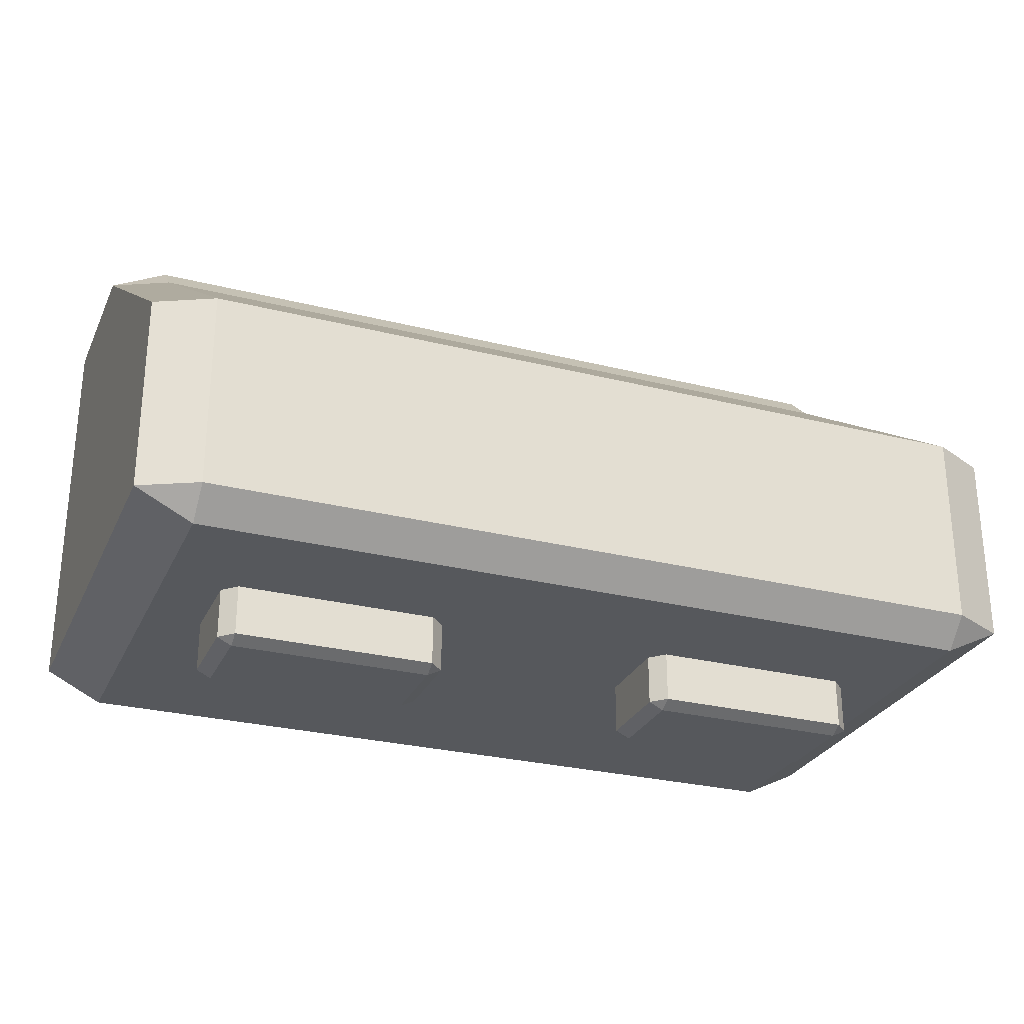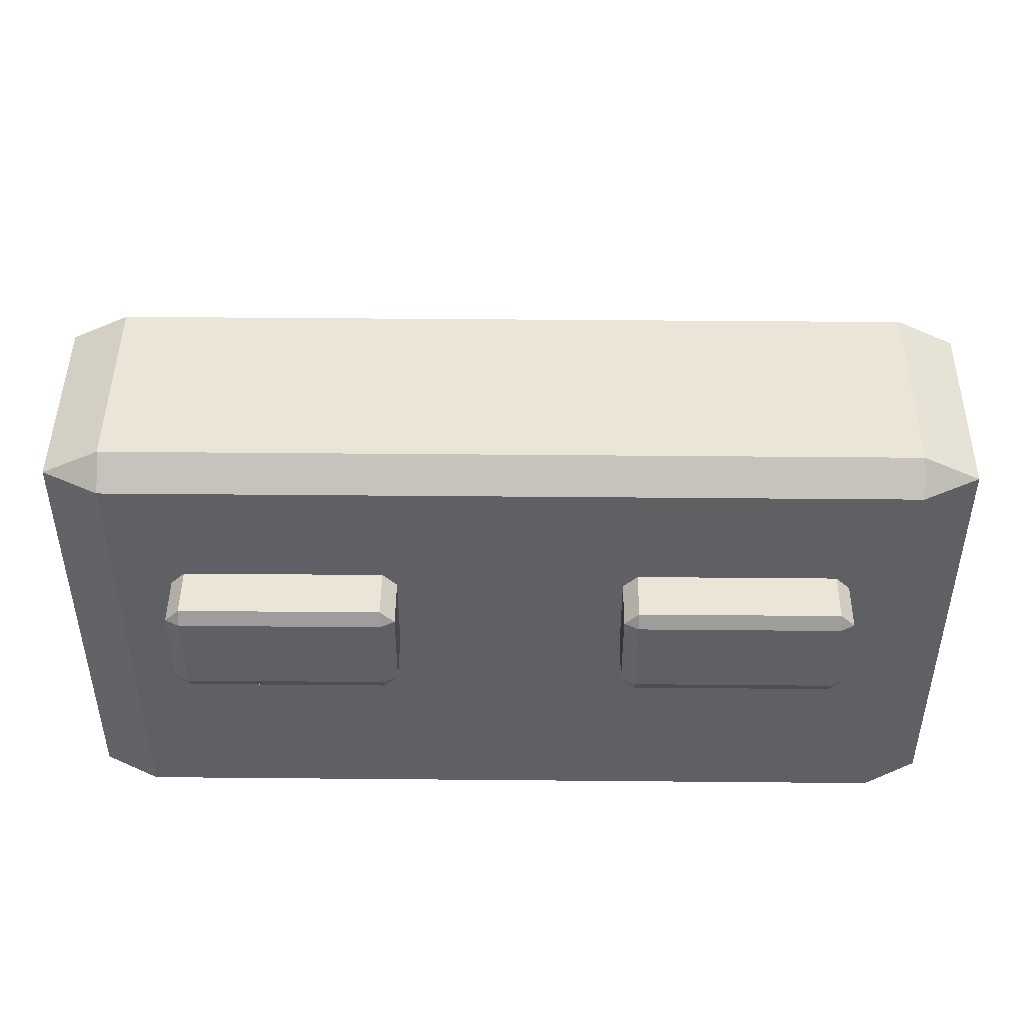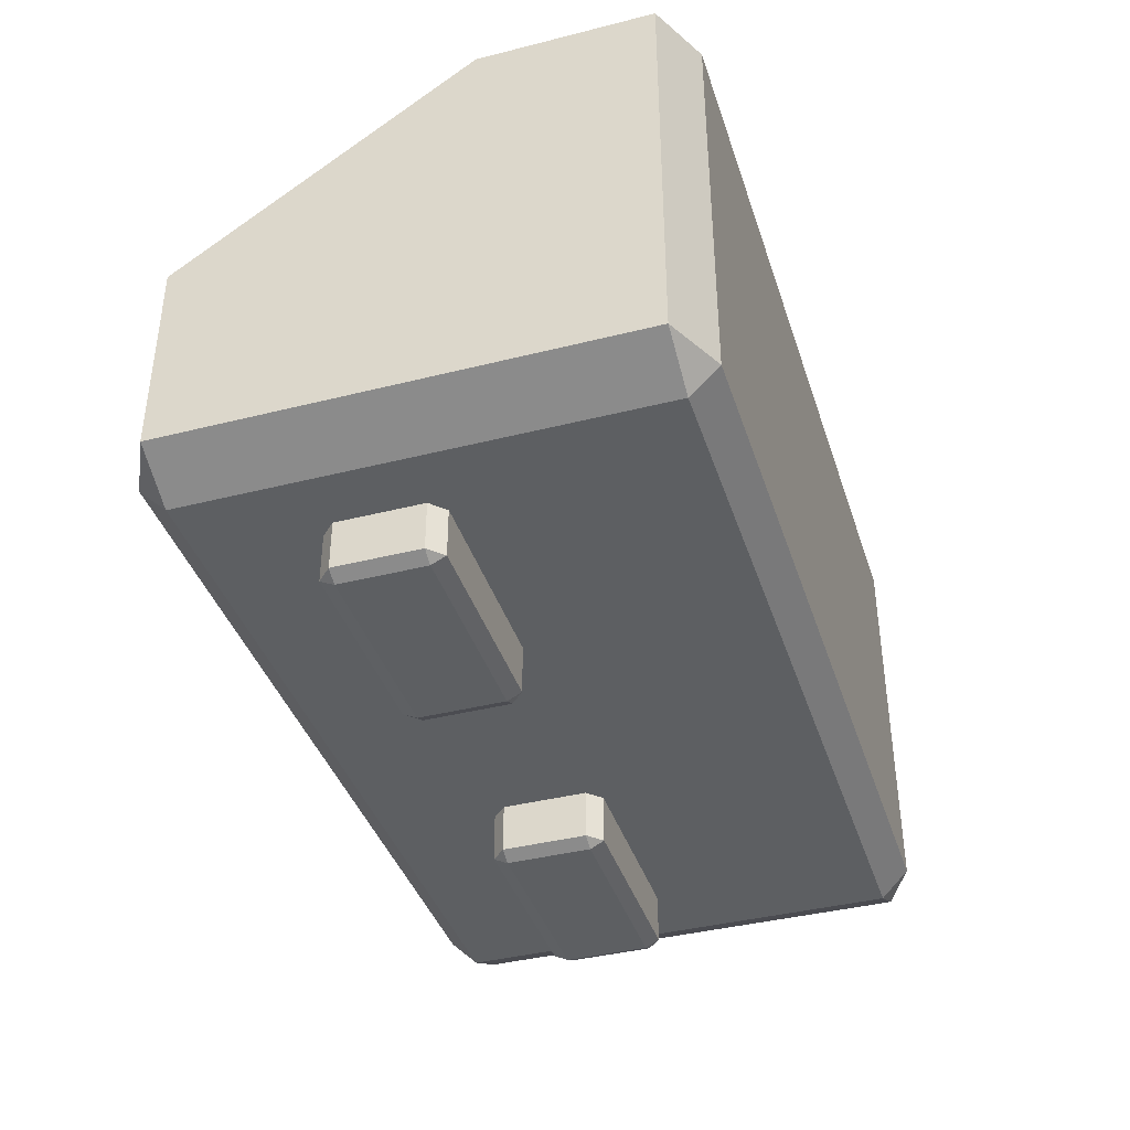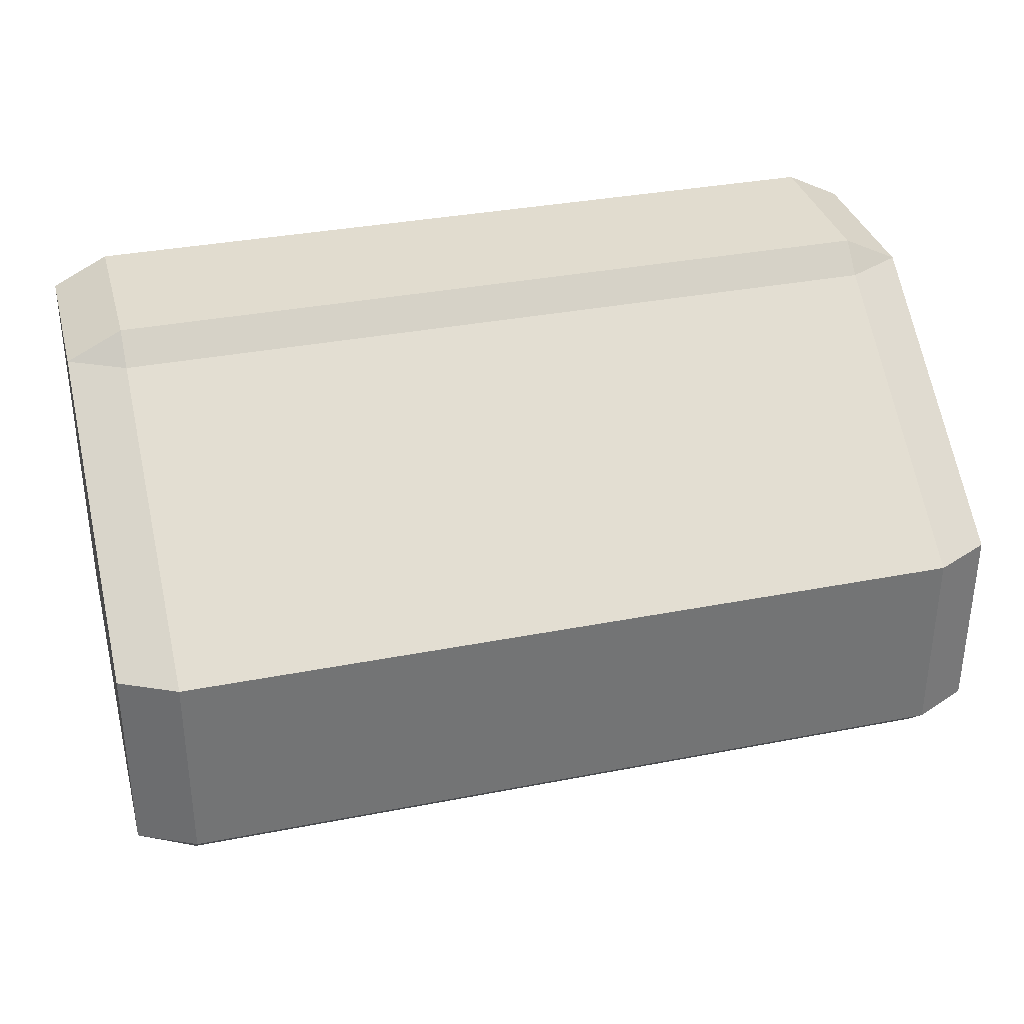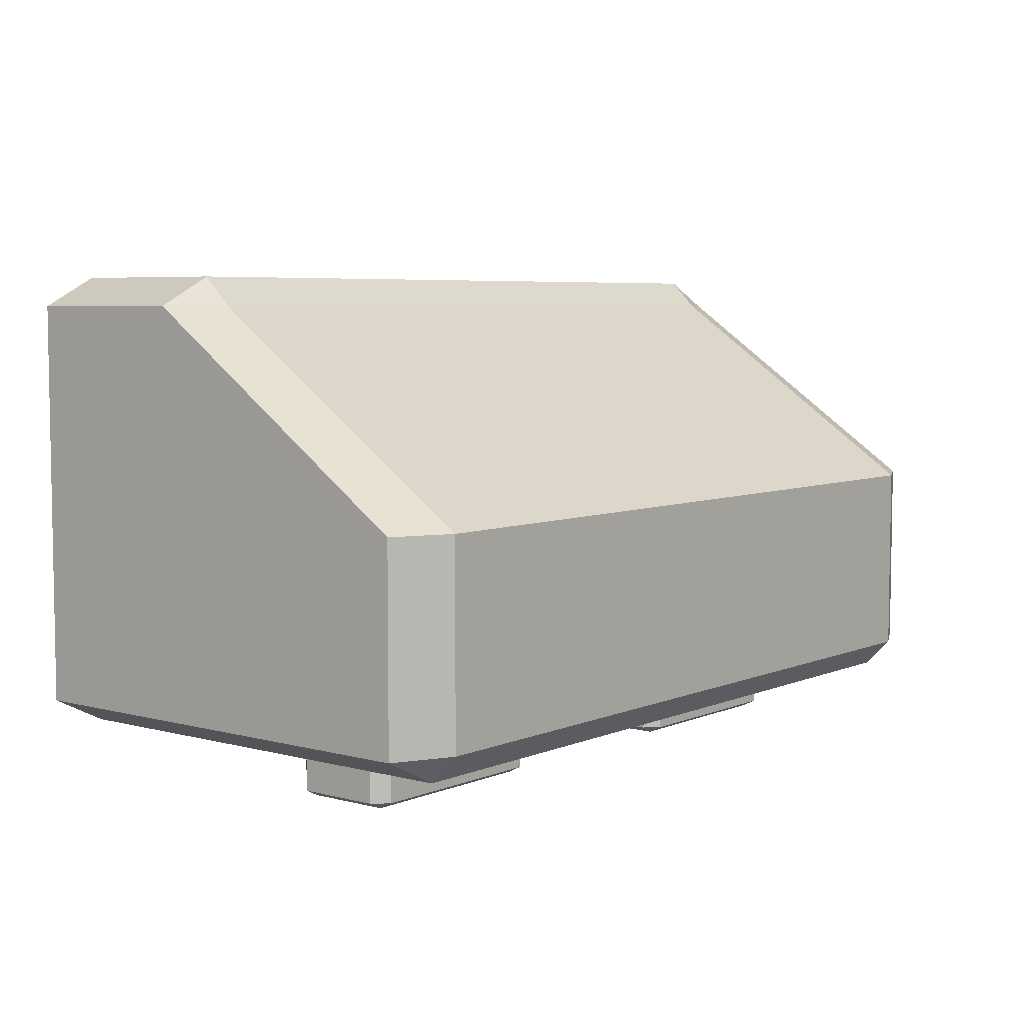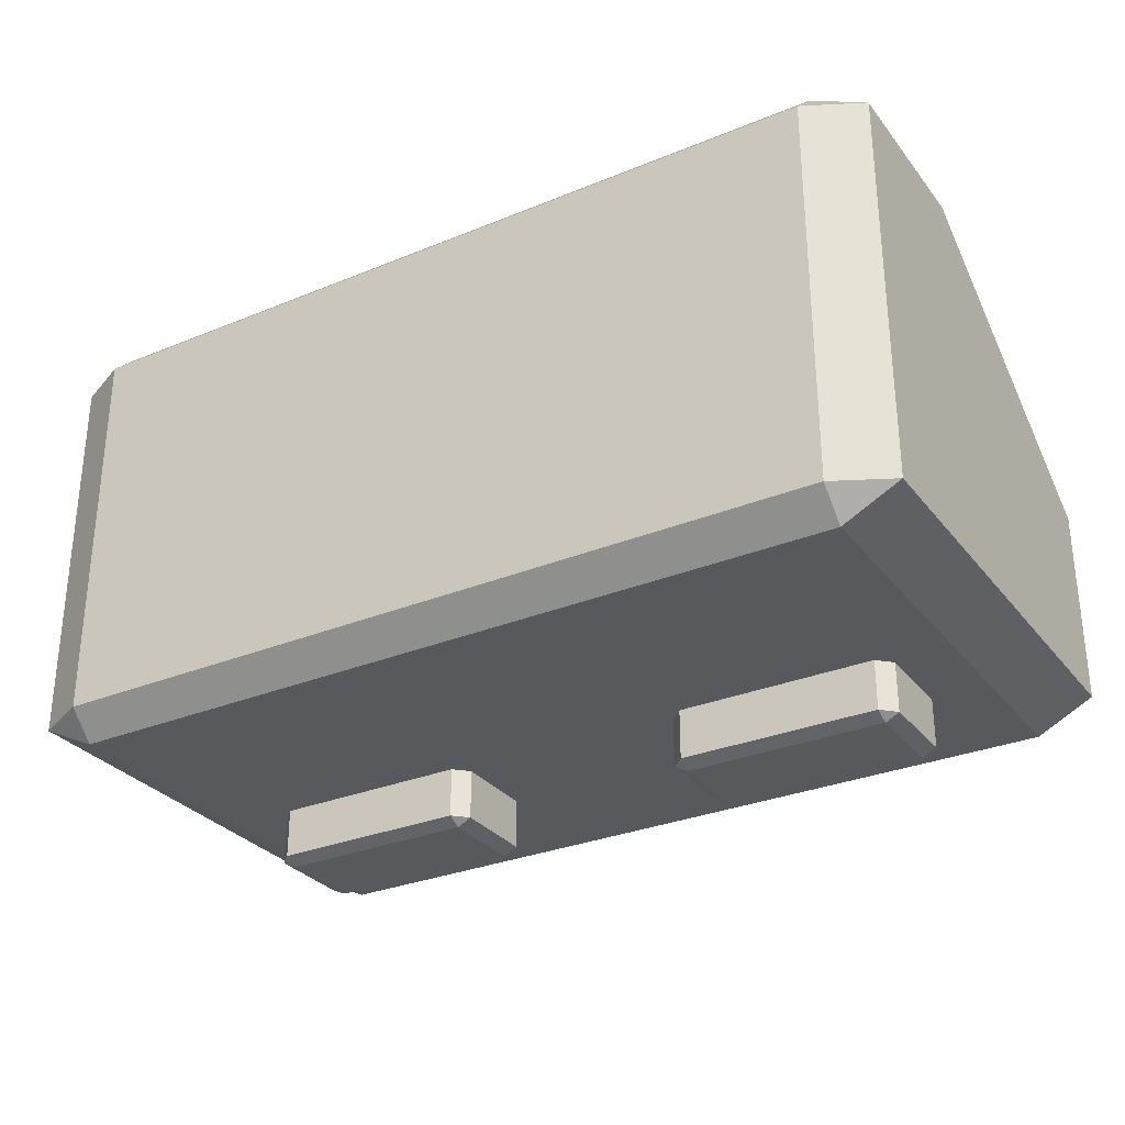
<metadata>
{"format":"obj","ext":"obj","renderer":"f3d","projection":"perspective","resolution":1024,"background":"white","views":[{"elev":-27.8,"azim":159.0,"up":"+Z"},{"elev":46.0,"azim":-179.4,"up":"+Y"},{"elev":-39.7,"azim":-72.6,"up":"+Z"},{"elev":34.2,"azim":165.2,"up":"+Z"},{"elev":5.8,"azim":128.8,"up":"+Z"},{"elev":-30.2,"azim":30.8,"up":"+Z"}]}
</metadata>
<code>
o beveled_cuboid
v 0.4375 0.2188 0.2188
v 0.4375 0.5312 -0.2188
v -0.4375 0.2188 0.2188
v -0.4375 0.5312 -0.2188
v 0.4375 -0.03125 0.2188
v 0.4375 -0.03125 -0.2188
v -0.4375 -0.03125 0.2188
v -0.4375 -0.03125 -0.2188
v -0.5 0 0.2188
v -0.5 0.1875 0.2188
v -0.5 0 -0.2188
v -0.5 0.5 -0.2188
v 0.5 0 0.2188
v 0.5 0.1875 0.2188
v 0.5 0 -0.2188
v 0.5 0.5 -0.2188
v 0.4375 0 -0.25
v 0.4375 0.5 -0.25
v -0.4375 0 -0.25
v -0.4375 0.5 -0.25
v 0.4375 0 0.25
v 0.4375 0.1875 0.25
v -0.4375 0 0.25
v -0.4375 0.1875 0.25
v 0.4375 0.5312 0
v -0.4375 0.5312 0
v -0.5 0.5 0
v -0.5 0 0
v -0.4375 -0.03125 0
v 0.4375 -0.03125 0
v 0.5 0 0
v 0.5 0.5 0
f 16 32 31 15
f 11 28 27 12
f 4 26 25 2
f 6 30 29 8
f 21 22 24 23
f 20 18 17 19
f 2 25 32 16
f 12 27 26 4
f 22 1 3 24
f 4 2 18 20
f 15 31 30 6
f 8 29 28 11
f 7 5 21 23
f 17 6 8 19
f 15 17 18 16
f 22 21 13 14
f 20 19 11 12
f 9 23 24 10
f 5 13 21
f 7 23 9
f 6 17 15
f 8 11 19
f 1 22 14
f 3 10 24
f 2 16 18
f 4 20 12
f 1 25 26 3
f 3 26 27 10
f 10 27 28 9
f 9 28 29 7
f 7 29 30 5
f 5 30 31 13
f 13 31 32 14
f 14 32 25 1
o beveled_cuboid
v 0.3594 0.375 -0.1953
v 0.3594 0.375 -0.3047
v 0.1406 0.375 -0.1953
v 0.1406 0.375 -0.3047
v 0.3594 0.25 -0.1953
v 0.3594 0.25 -0.3047
v 0.1406 0.25 -0.1953
v 0.1406 0.25 -0.3047
v 0.125 0.2656 -0.1953
v 0.125 0.3594 -0.1953
v 0.125 0.2656 -0.3047
v 0.125 0.3594 -0.3047
v 0.375 0.2656 -0.1953
v 0.375 0.3594 -0.1953
v 0.375 0.2656 -0.3047
v 0.375 0.3594 -0.3047
v 0.3594 0.2656 -0.3125
v 0.3594 0.3594 -0.3125
v 0.1406 0.2656 -0.3125
v 0.1406 0.3594 -0.3125
v 0.3594 0.2656 -0.1875
v 0.3594 0.3594 -0.1875
v 0.1406 0.2656 -0.1875
v 0.1406 0.3594 -0.1875
f 48 46 45 47
f 41 42 44 43
f 33 34 36 35
f 40 38 37 39
f 53 54 56 55
f 52 50 49 51
f 34 33 46 48
f 42 35 36 44
f 54 33 35 56
f 36 34 50 52
f 45 37 38 47
f 40 39 41 43
f 39 37 53 55
f 49 38 40 51
f 47 49 50 48
f 54 53 45 46
f 52 51 43 44
f 41 55 56 42
f 37 45 53
f 39 55 41
f 38 49 47
f 40 43 51
f 33 54 46
f 35 42 56
f 34 48 50
f 36 52 44
o beveled_cuboid
v -0.3594 0.375 -0.1953
v -0.3594 0.375 -0.3047
v -0.1406 0.375 -0.1953
v -0.1406 0.375 -0.3047
v -0.3594 0.25 -0.1953
v -0.3594 0.25 -0.3047
v -0.1406 0.25 -0.1953
v -0.1406 0.25 -0.3047
v -0.125 0.2656 -0.1953
v -0.125 0.3594 -0.1953
v -0.125 0.2656 -0.3047
v -0.125 0.3594 -0.3047
v -0.375 0.2656 -0.1953
v -0.375 0.3594 -0.1953
v -0.375 0.2656 -0.3047
v -0.375 0.3594 -0.3047
v -0.3594 0.2656 -0.3125
v -0.3594 0.3594 -0.3125
v -0.1406 0.2656 -0.3125
v -0.1406 0.3594 -0.3125
v -0.3594 0.2656 -0.1875
v -0.3594 0.3594 -0.1875
v -0.1406 0.2656 -0.1875
v -0.1406 0.3594 -0.1875
f 69 70 72 71
f 68 66 65 67
f 60 58 57 59
f 61 62 64 63
f 80 78 77 79
f 73 74 76 75
f 70 57 58 72
f 60 59 66 68
f 59 57 78 80
f 74 58 60 76
f 62 61 69 71
f 65 63 64 67
f 77 61 63 79
f 64 62 73 75
f 74 73 71 72
f 69 77 78 70
f 67 75 76 68
f 80 79 65 66
f 69 61 77
f 79 63 65
f 73 62 71
f 67 64 75
f 78 57 70
f 66 59 80
f 72 58 74
f 76 60 68

</code>
